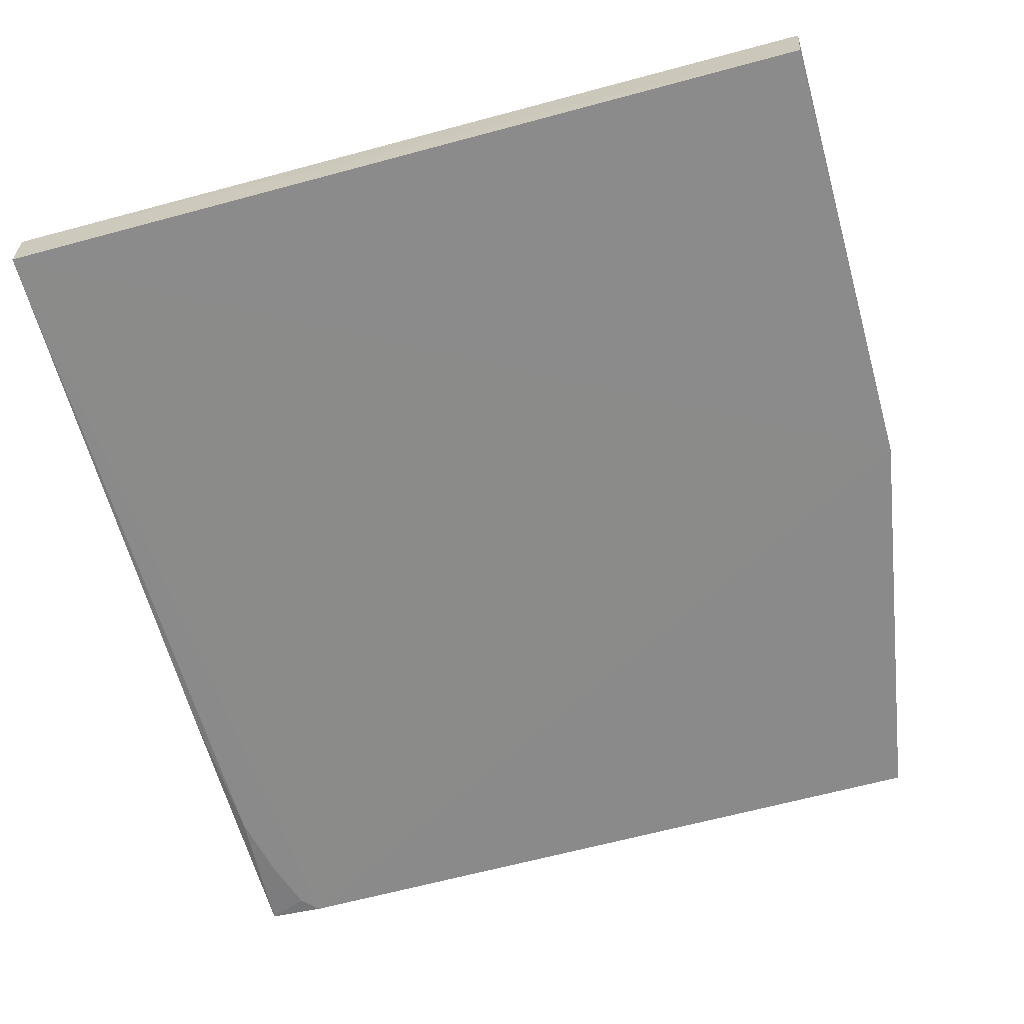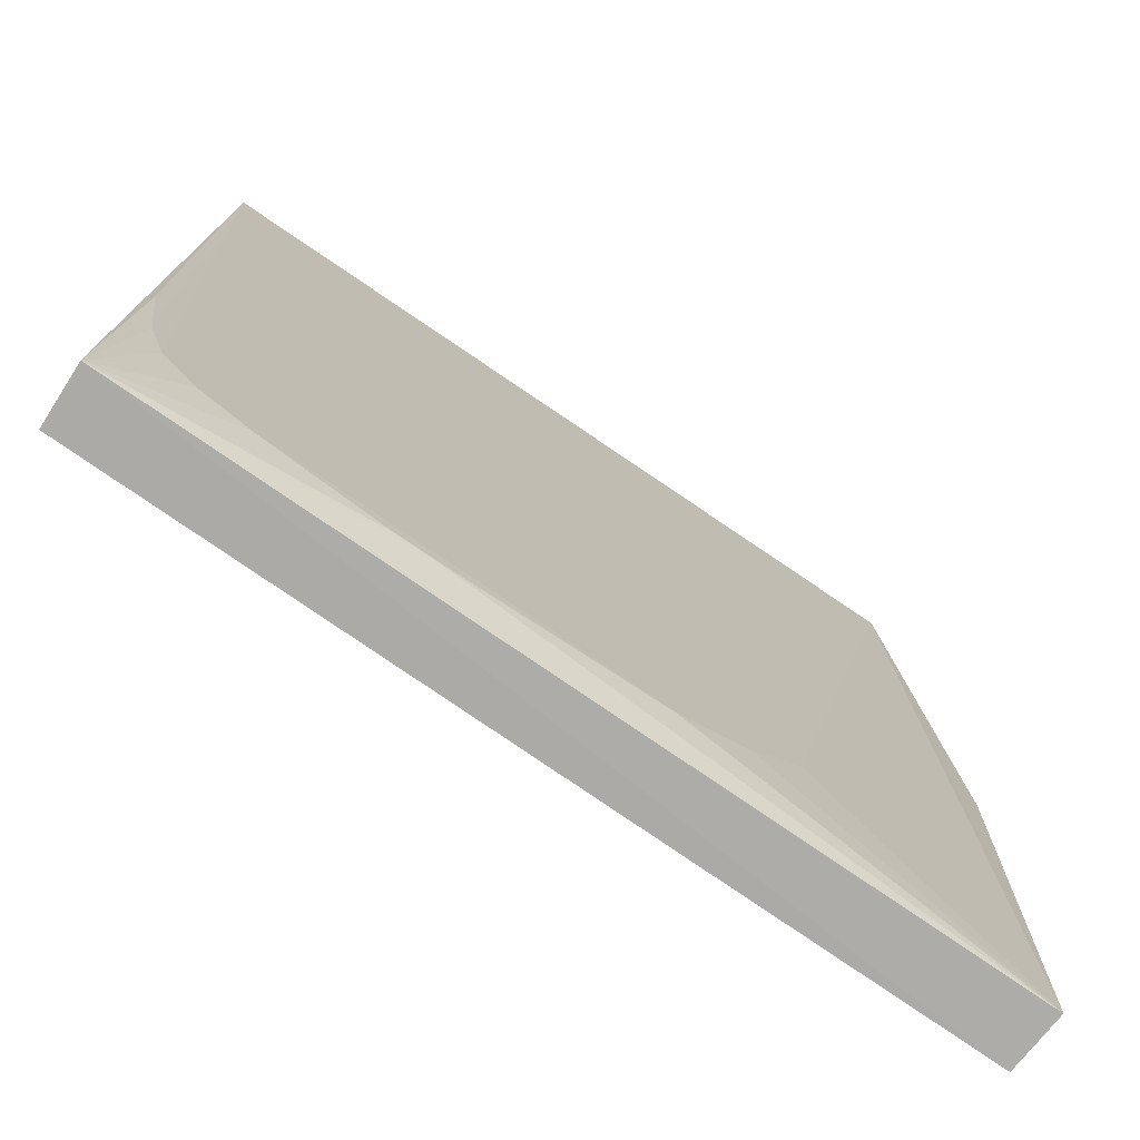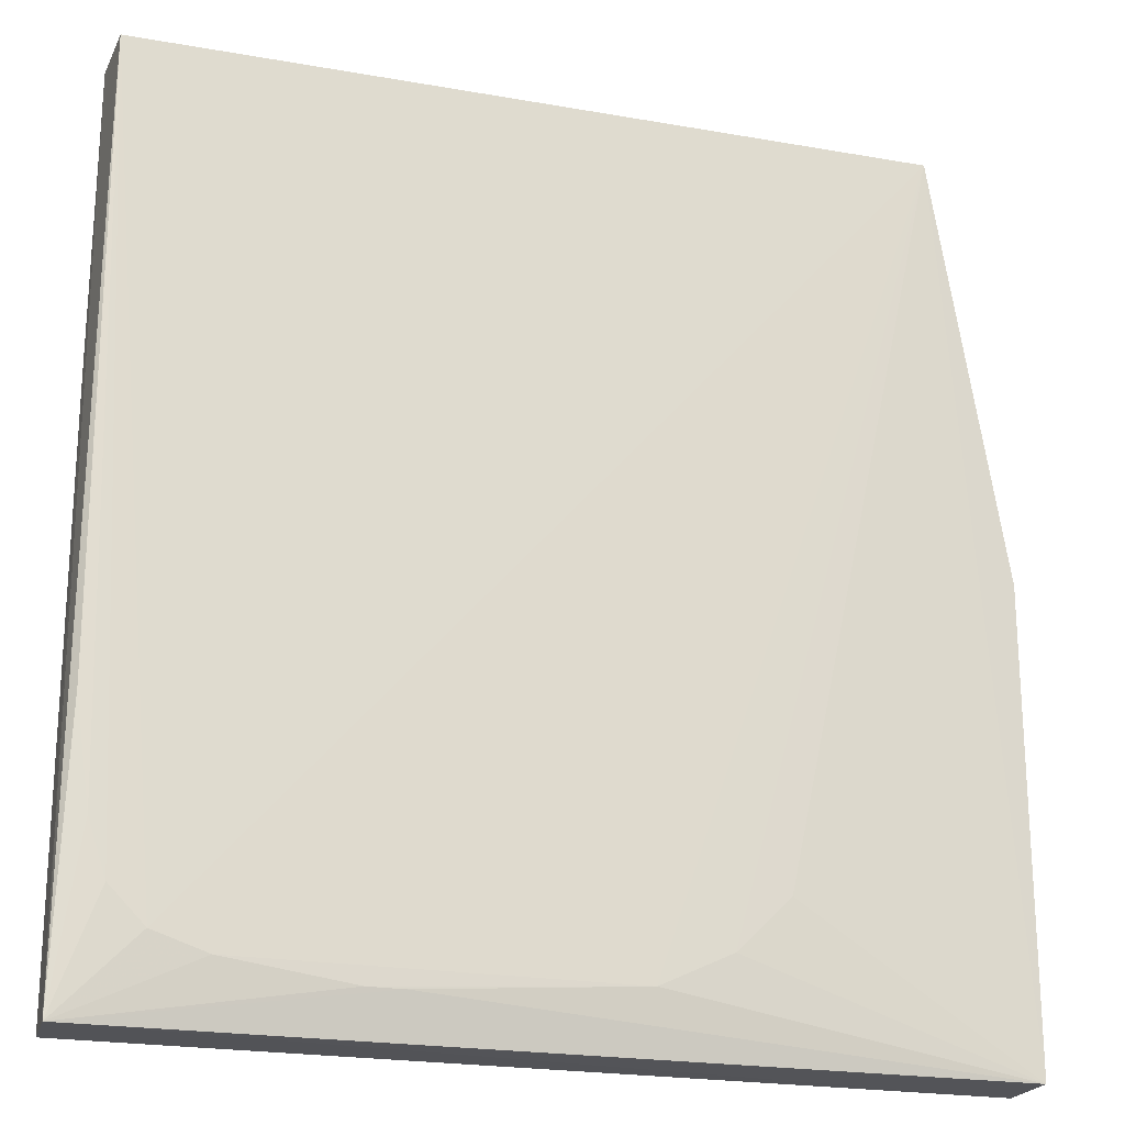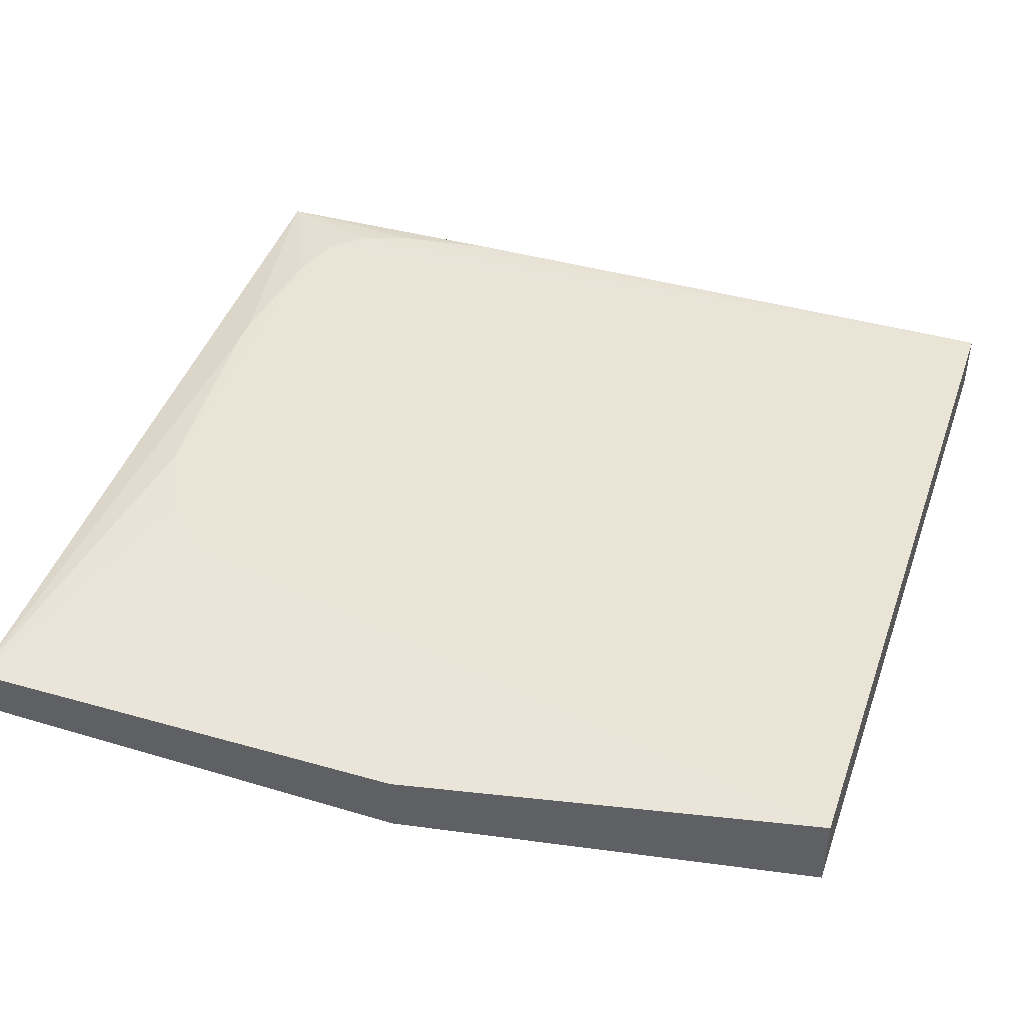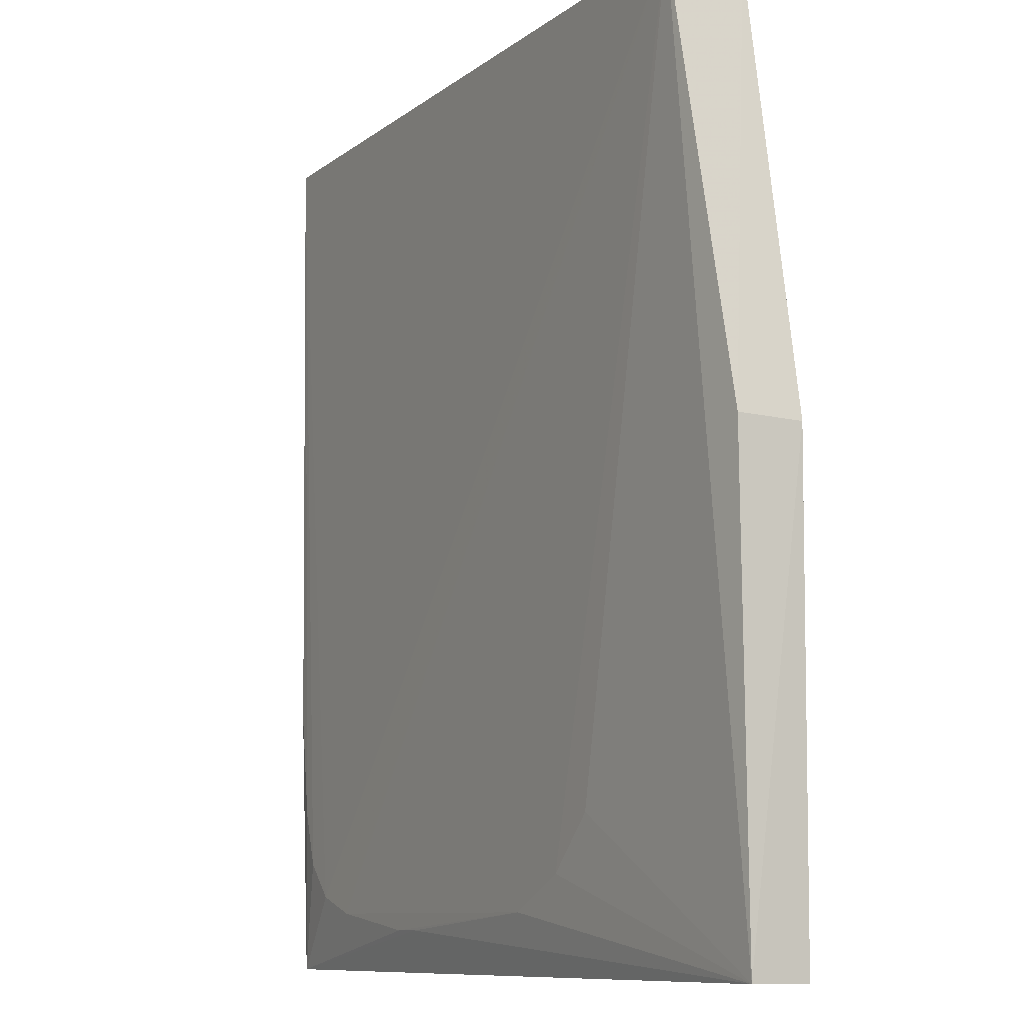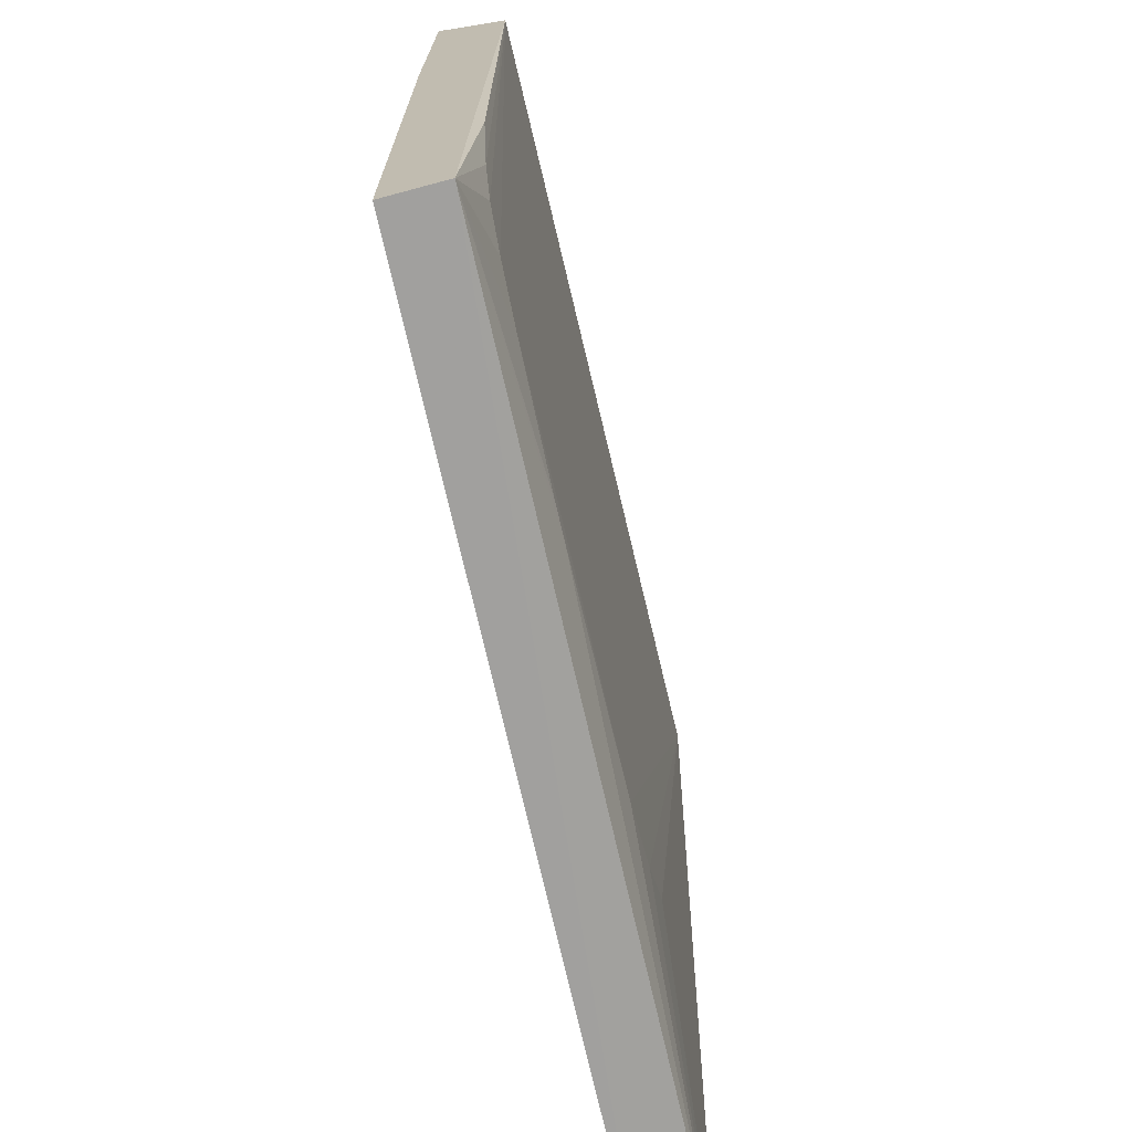
<metadata>
{"format":"obj","ext":"obj","renderer":"f3d","projection":"perspective","resolution":1024,"background":"white","views":[{"elev":-63.9,"azim":15.5,"up":"+Z"},{"elev":-76.1,"azim":-34.6,"up":"+Y"},{"elev":-22.7,"azim":-17.1,"up":"+Y"},{"elev":44.1,"azim":108.9,"up":"+Z"},{"elev":-9.3,"azim":61.3,"up":"+Y"},{"elev":-72.0,"azim":-77.0,"up":"+Y"}]}
</metadata>
<code>
v 0.05705 0.04998 0.01397
v 0.06911 -0.09308 0.01041
v 0.05707 0.04993 0.001144
v -0.06951 0.04999 0.002452
v -0.06269 -0.07568 0.01268
v -0.06879 -0.09375 0.001395
v 0.06908 -0.0187 0.01122
v 0.02277 -0.0785 0.01273
v -0.06881 0.05 0.01321
v 0.06833 -0.09324 0.000794
v -0.05997 0.04993 0.001457
v -0.06913 -0.09378 0.01077
v 0.03129 -0.06995 0.01273
v -0.0571 -0.08135 0.01273
v 0.06887 -0.0189 0.0006693
v -0.06805 0.0271 0.001512
v -0.06804 -0.04997 0.01257
v -0.06935 0.00151 0.001763
v 0.01137 -0.08398 0.01272
v -0.06278 0.04709 0.001486
v -0.06555 -0.06705 0.01263
v -0.02858 -0.08683 0.01261
v -0.06564 0.03852 0.001519
v -0.04858 -0.08415 0.01271
v -0.0229 -0.08682 0.0126
f 1 3 4
f 7 1 2
f 7 3 1
f 9 1 4
f 11 4 3
f 12 9 4
f 12 10 2
f 12 6 10
f 13 8 2
f 13 2 1
f 13 1 8
f 14 5 12
f 14 9 5
f 14 1 9
f 15 7 2
f 15 2 10
f 15 3 7
f 15 11 3
f 15 10 6
f 15 6 11
f 16 11 6
f 17 9 12
f 18 12 4
f 18 6 12
f 18 16 6
f 18 4 16
f 19 8 1
f 19 2 8
f 20 4 11
f 20 11 16
f 21 17 12
f 21 12 5
f 21 5 9
f 21 9 17
f 23 20 16
f 23 16 4
f 23 4 20
f 24 22 19
f 24 14 12
f 24 12 22
f 24 19 1
f 24 1 14
f 25 2 19
f 25 19 22
f 25 22 12
f 25 12 2

</code>
